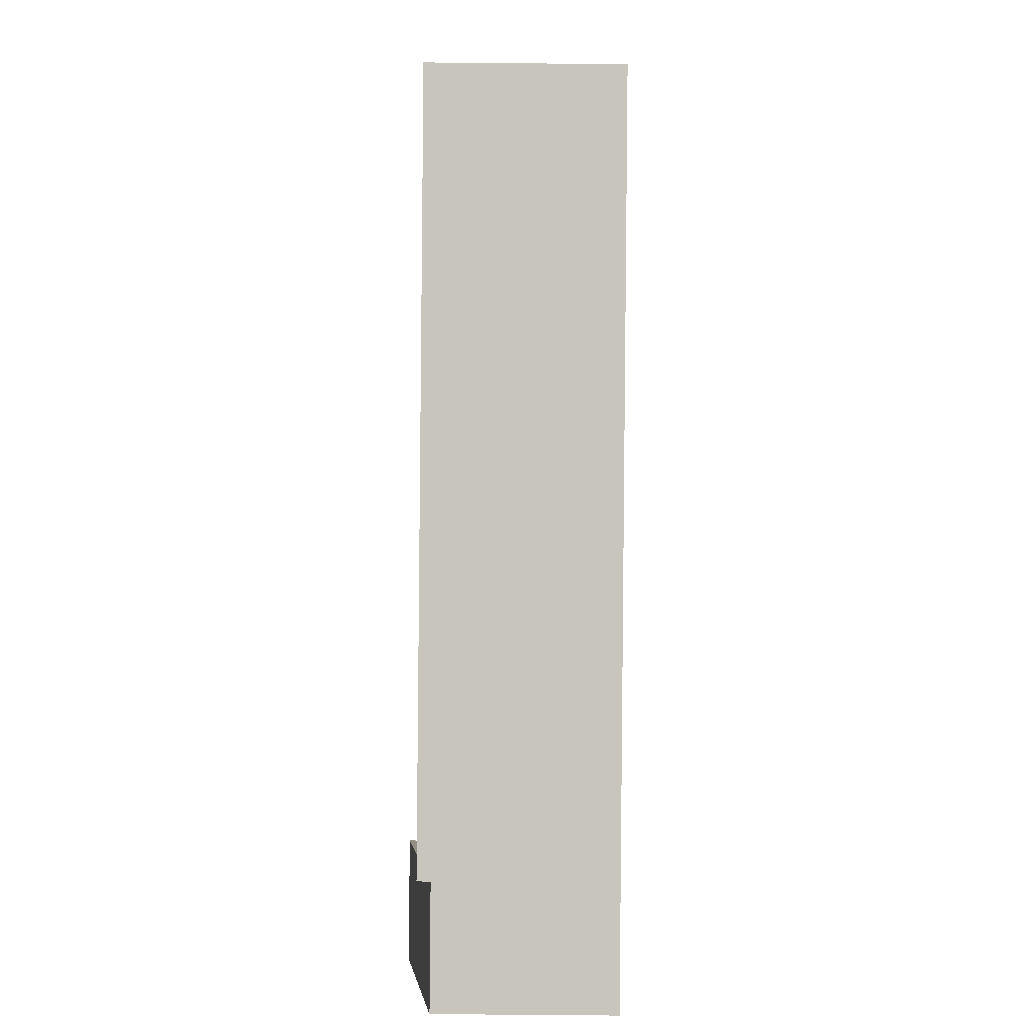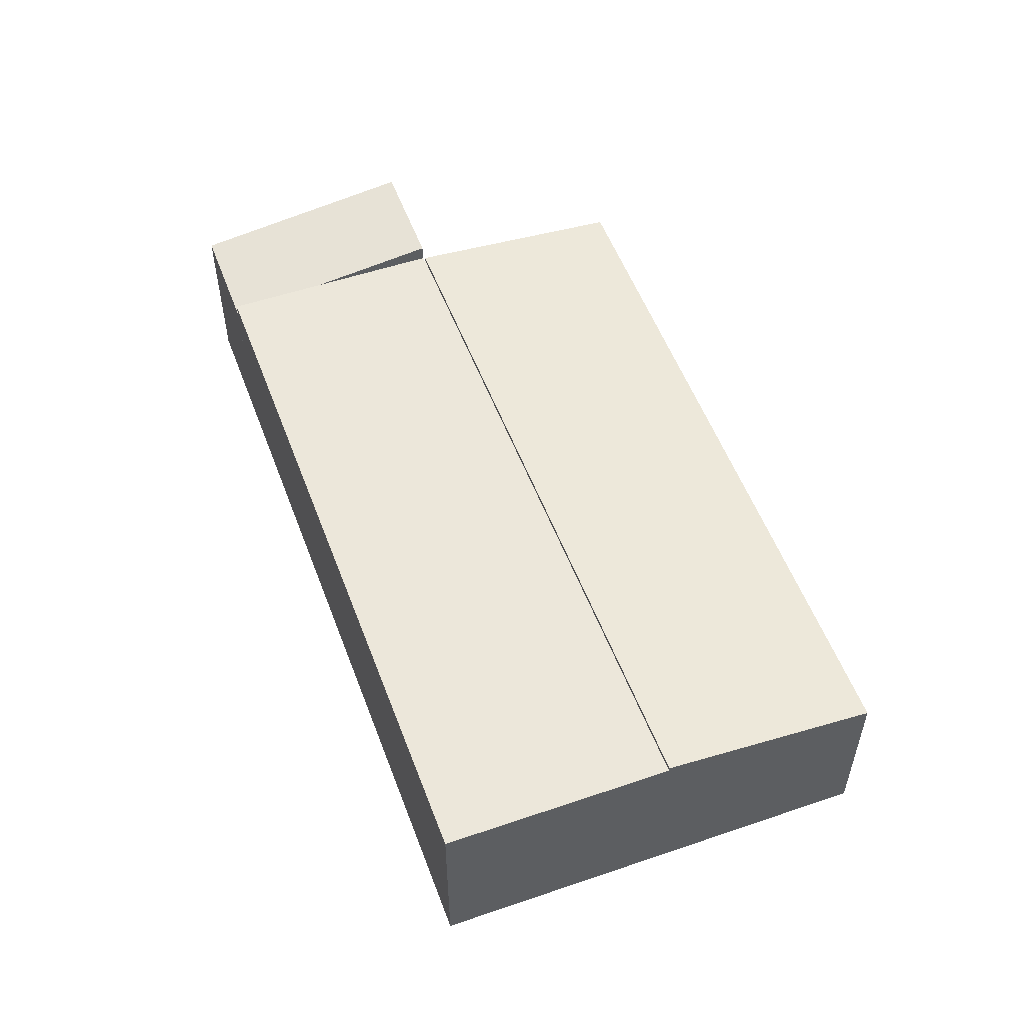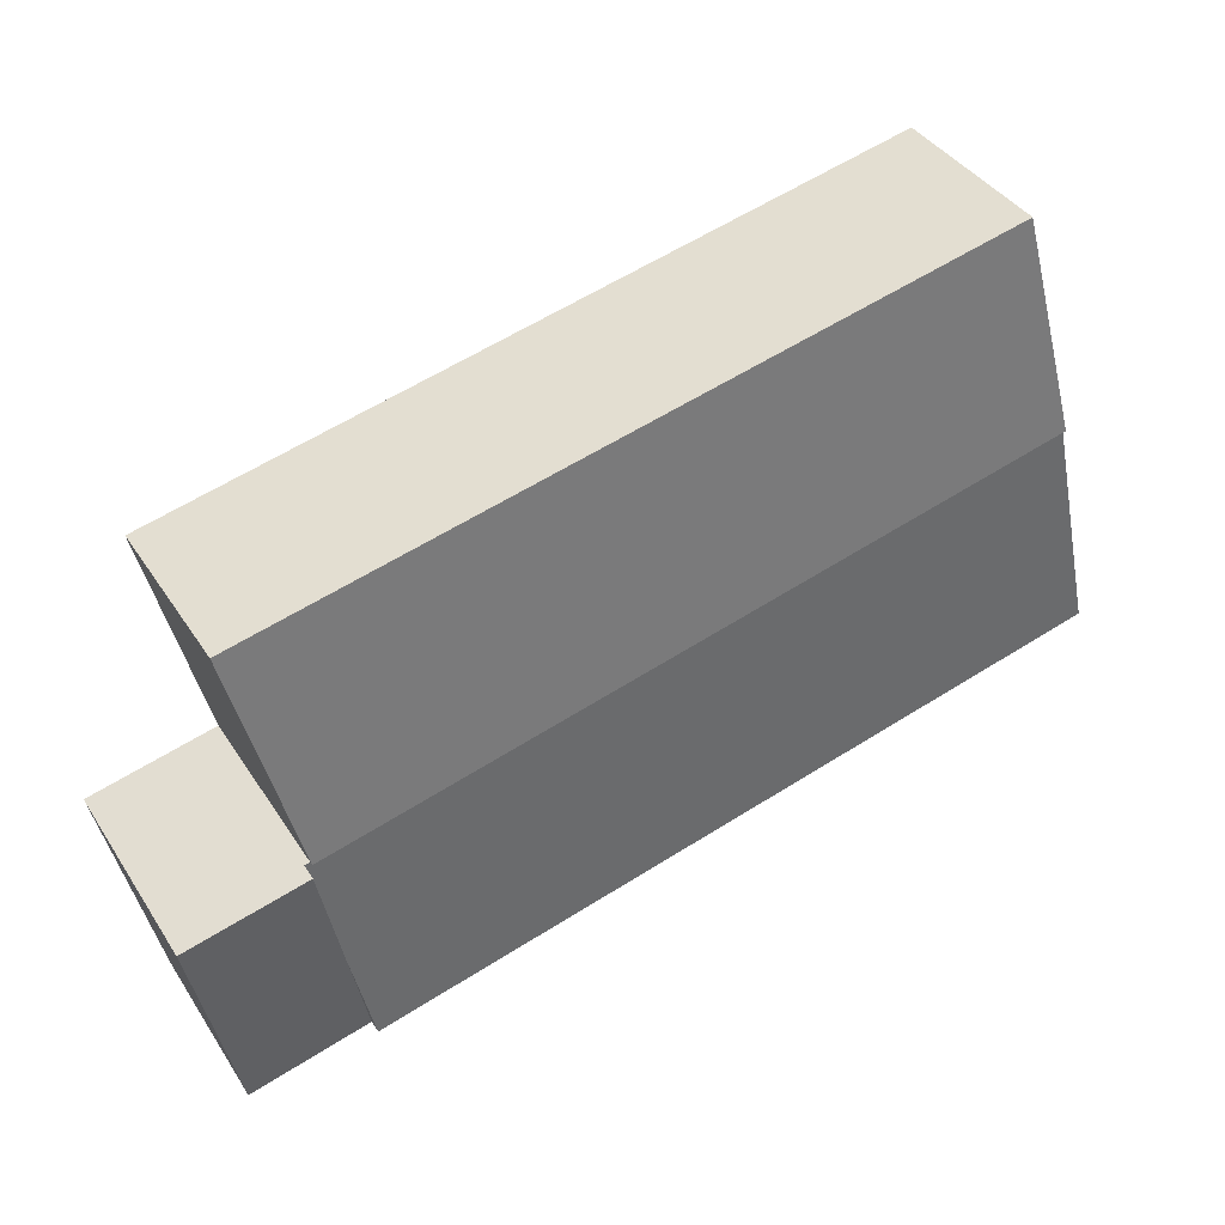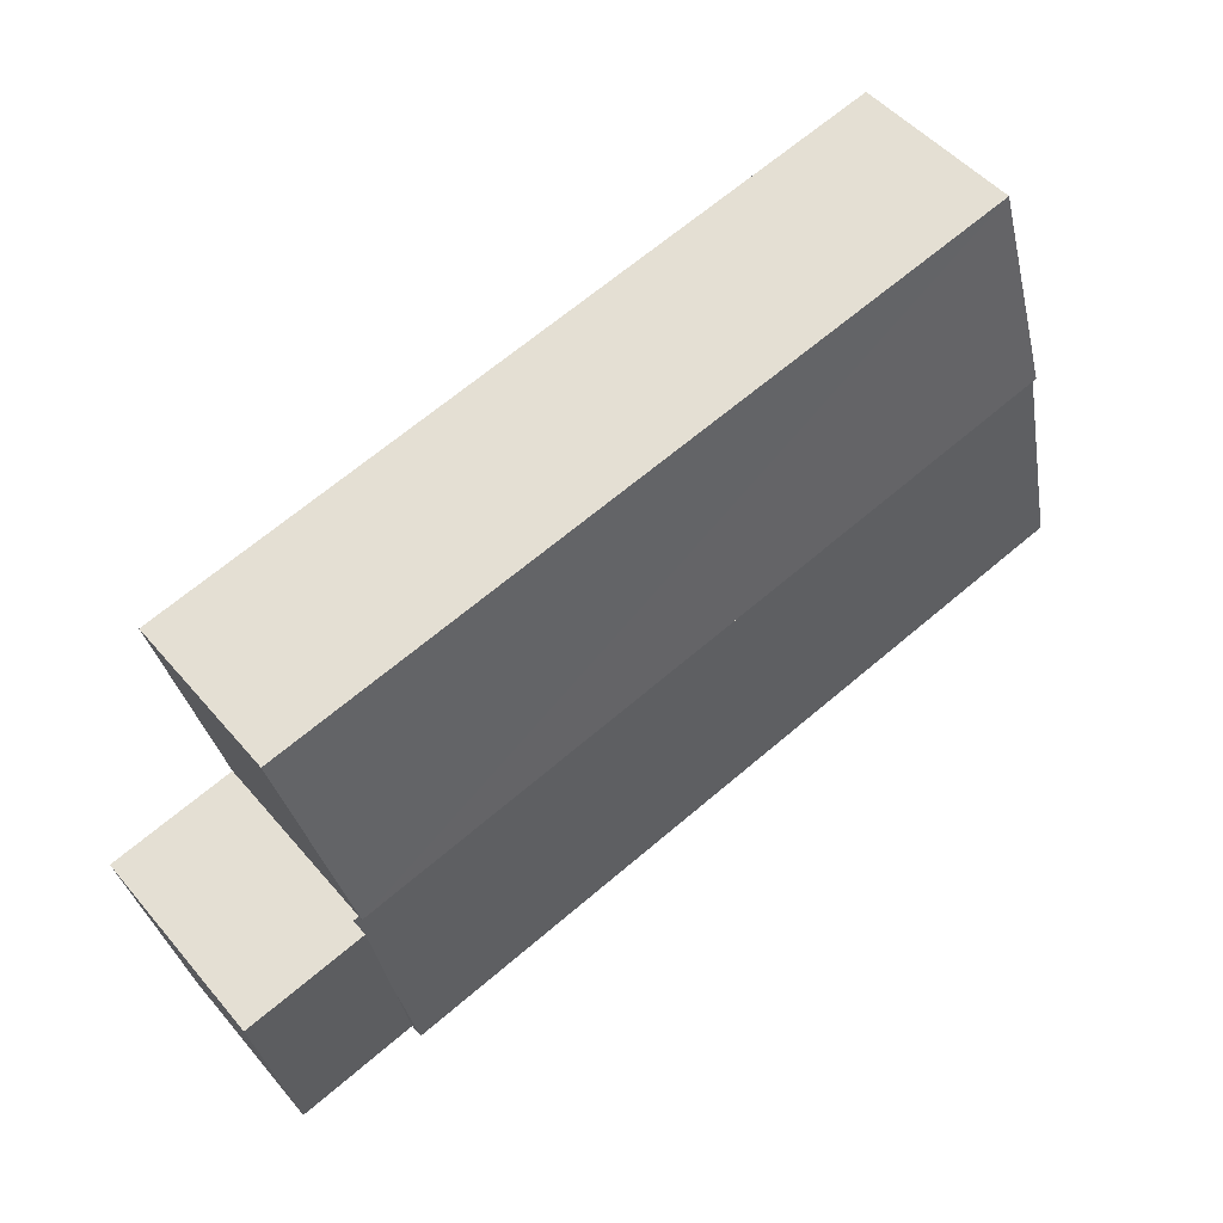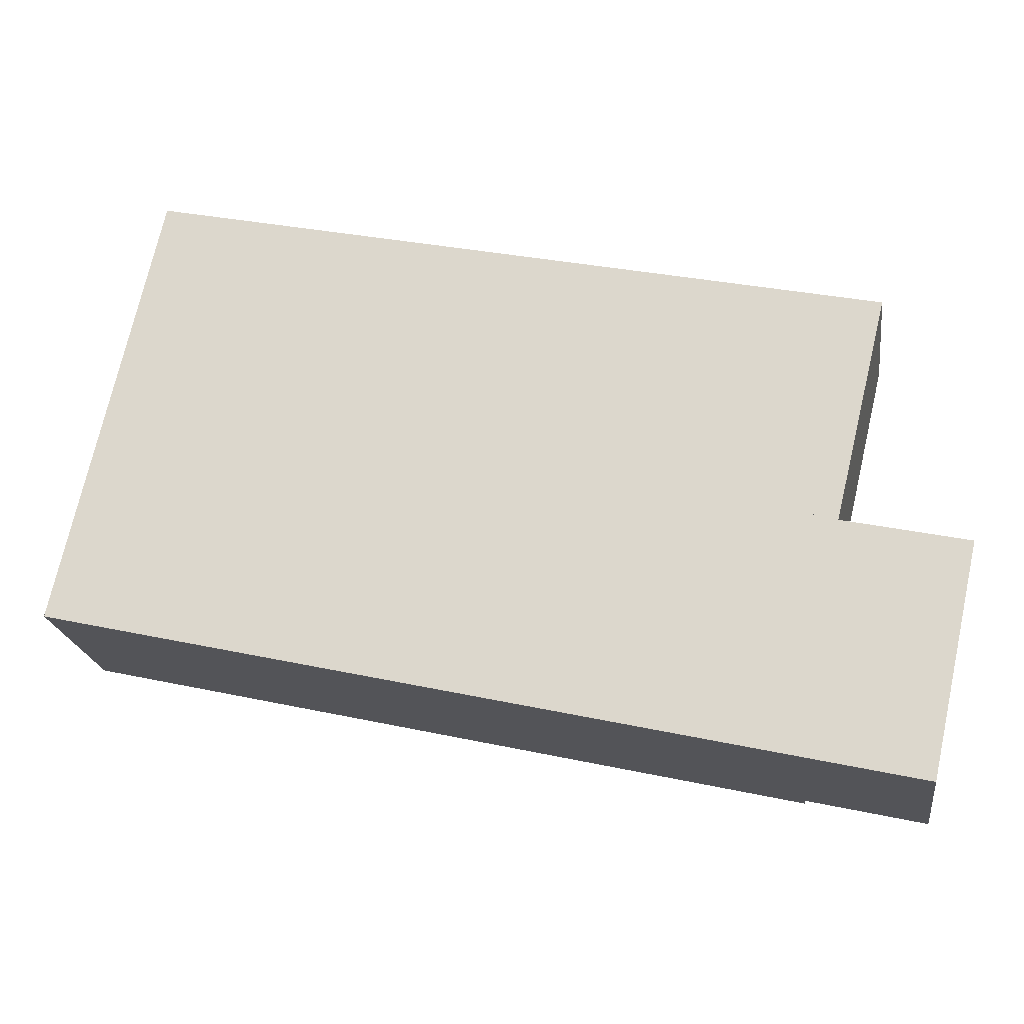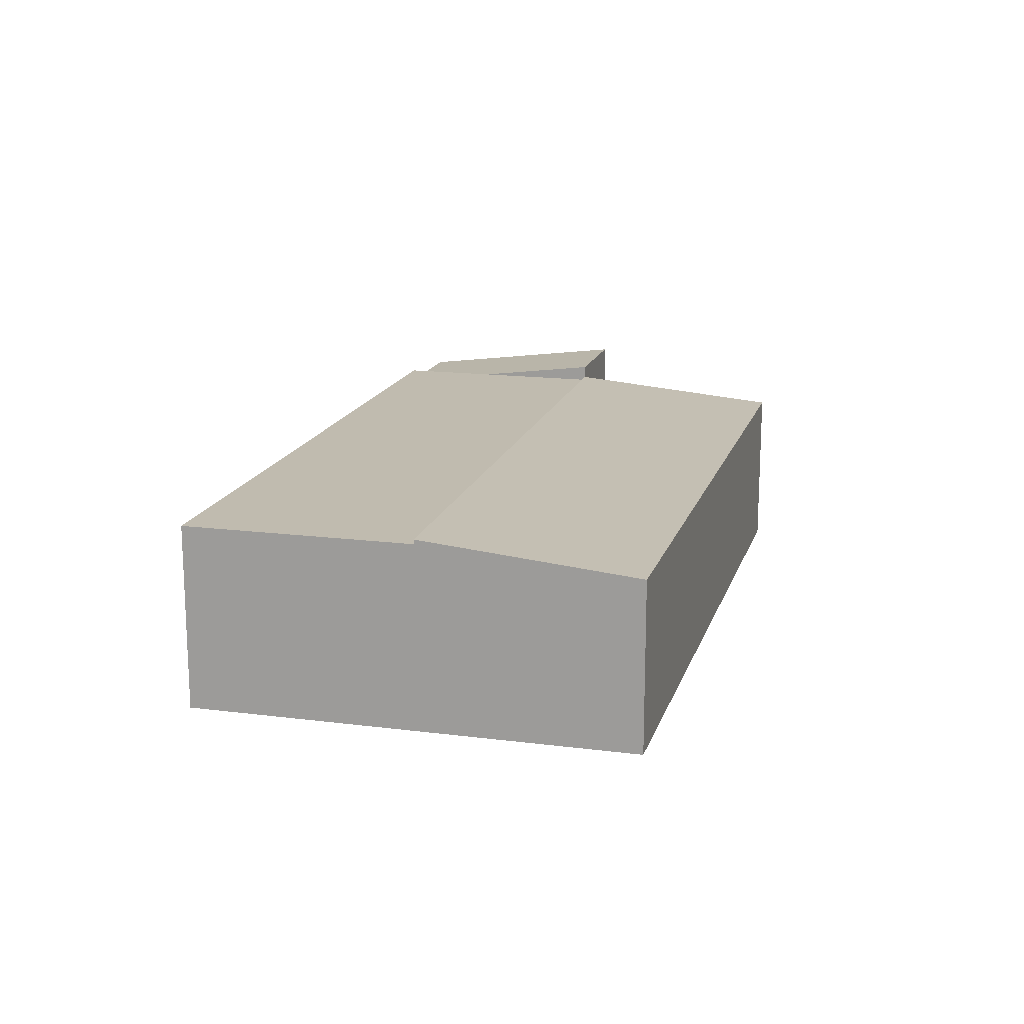
<metadata>
{"format":"obj","ext":"obj","renderer":"f3d","projection":"perspective","resolution":1024,"background":"white","views":[{"elev":-77.1,"azim":-90.5,"up":"+Z"},{"elev":53.3,"azim":-97.5,"up":"+Y"},{"elev":39.5,"azim":150.3,"up":"+Z"},{"elev":49.2,"azim":141.7,"up":"+Z"},{"elev":-20.9,"azim":8.1,"up":"+Z"},{"elev":16.1,"azim":-62.6,"up":"+Y"}]}
</metadata>
<code>
v  20.52 4.206 -4.719
v  18.89 4.925 1.426
v  21.75 4.928 0.793
v  18.19 4.518 -1.68
v  17.66 4.206 -4.062
v  17.66 2.487e-16 -4.062
v  18.89 -8.732e-17 1.426
v  18.19 1.029e-16 -1.68
v  21.75 -4.856e-17 0.793
v  20.52 2.89e-16 -4.719
v  18.76 4.64 1.483
v  2.383 4.126 10.72
v  20.08 4.116 6.88
v  1.226 4.629 5.515
v  1.226 -3.377e-16 5.515
v  2.383 -6.562e-16 10.72
v  20.08 -4.213e-16 6.88
v  18.76 -9.081e-17 1.483
v  18.76 4.518 1.483
v  0 4.518 2.766e-16
v  1.226 4.518 5.515
v  18.75 4.518 1.455
v  18.89 4.518 1.426
v  17.66 4.518 -4.062
v  0 0 0
v  18.75 -8.909e-17 1.455
g defaultobject
f 1 2 3
f 2 1 4
f 4 1 5
f 6 4 5
f 4 6 2
f 2 6 7
f 7 6 8
f 2 9 3
f 9 2 7
f 9 1 3
f 1 9 10
f 10 5 1
f 5 10 6
f 8 9 7
f 9 8 6
f 9 6 10
f 11 12 13
f 12 11 14
f 15 12 14
f 12 15 16
f 16 13 12
f 13 16 17
f 13 18 11
f 18 13 17
f 18 14 11
f 14 18 15
f 15 17 16
f 17 15 18
f 19 20 21
f 20 19 22
f 20 22 23
f 20 23 4
f 20 4 24
f 25 21 20
f 21 25 15
f 15 19 21
f 19 15 18
f 26 23 22
f 23 26 7
f 18 22 19
f 22 18 26
f 7 4 23
f 4 7 24
f 24 7 6
f 6 7 8
f 6 20 24
f 20 6 25
f 15 26 18
f 26 15 25
f 8 25 6
f 25 8 7
f 25 7 26

</code>
